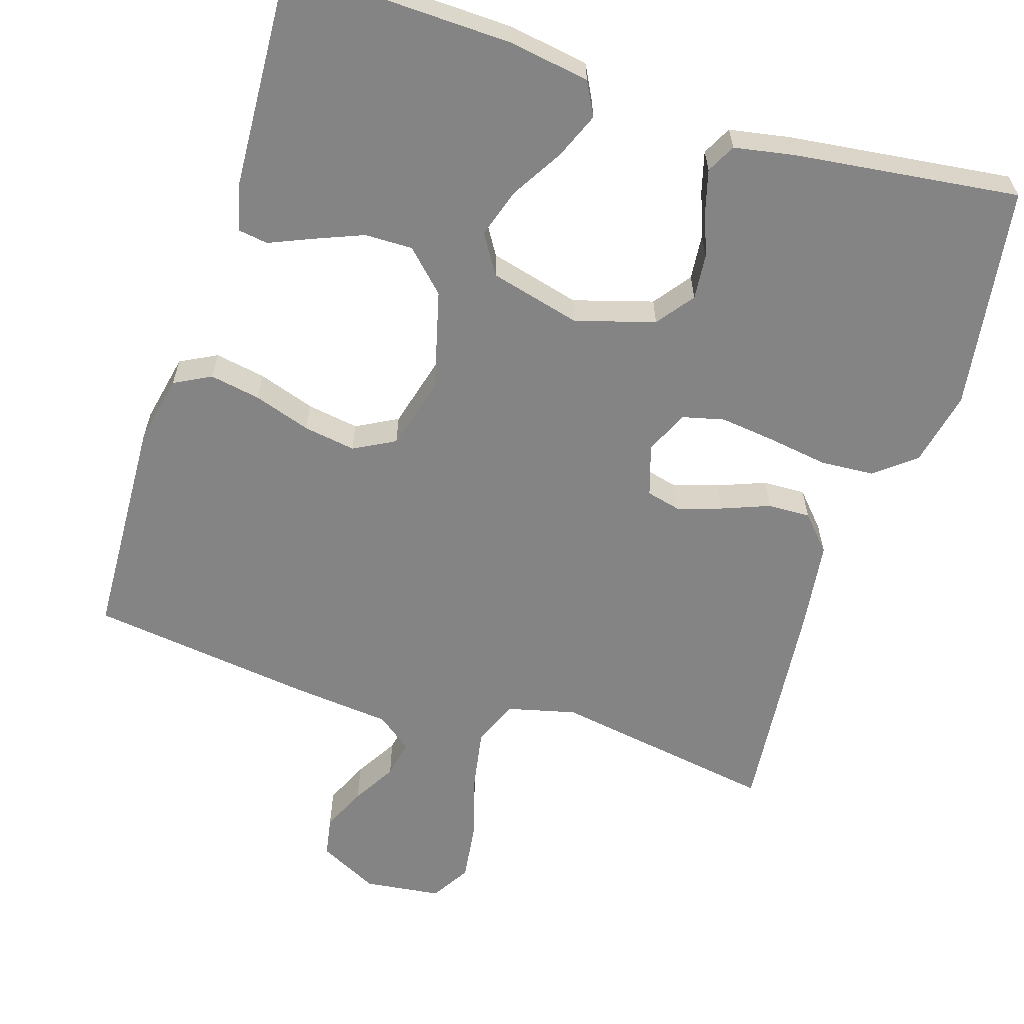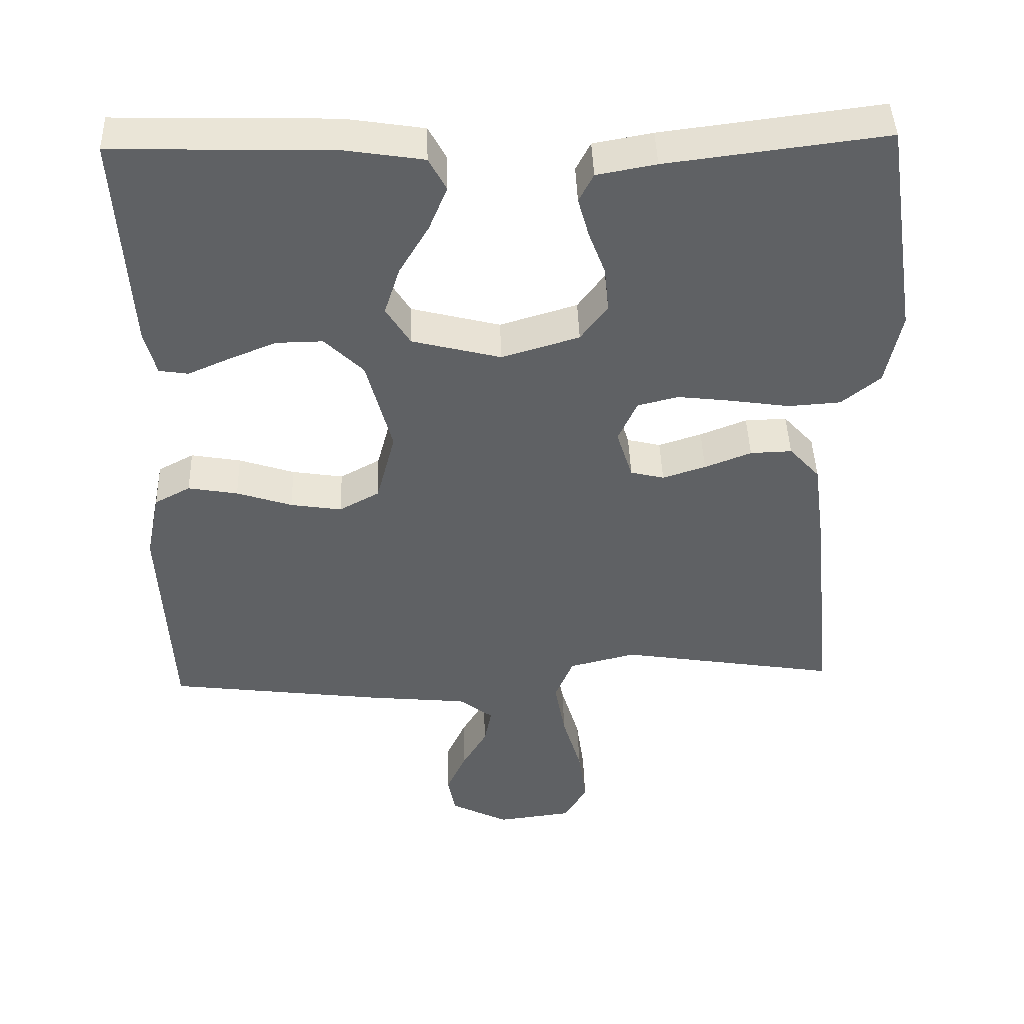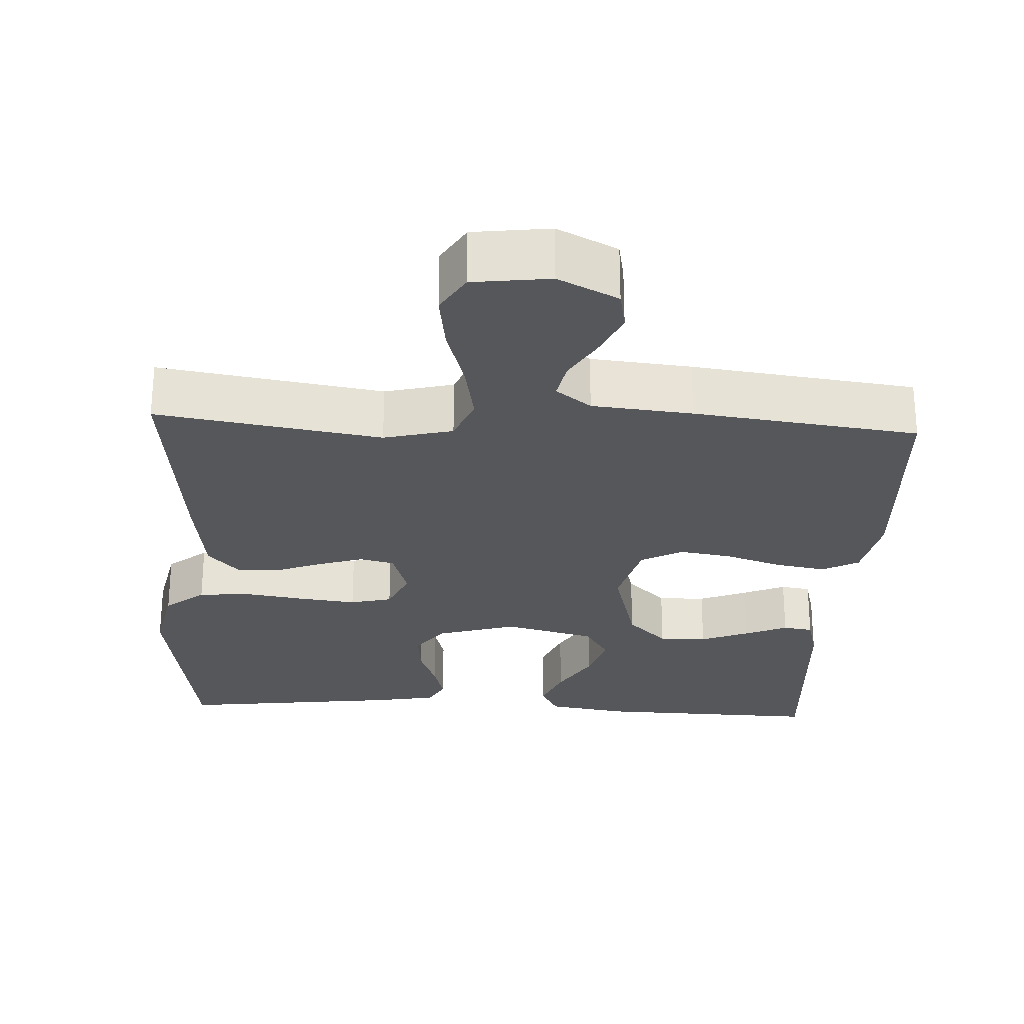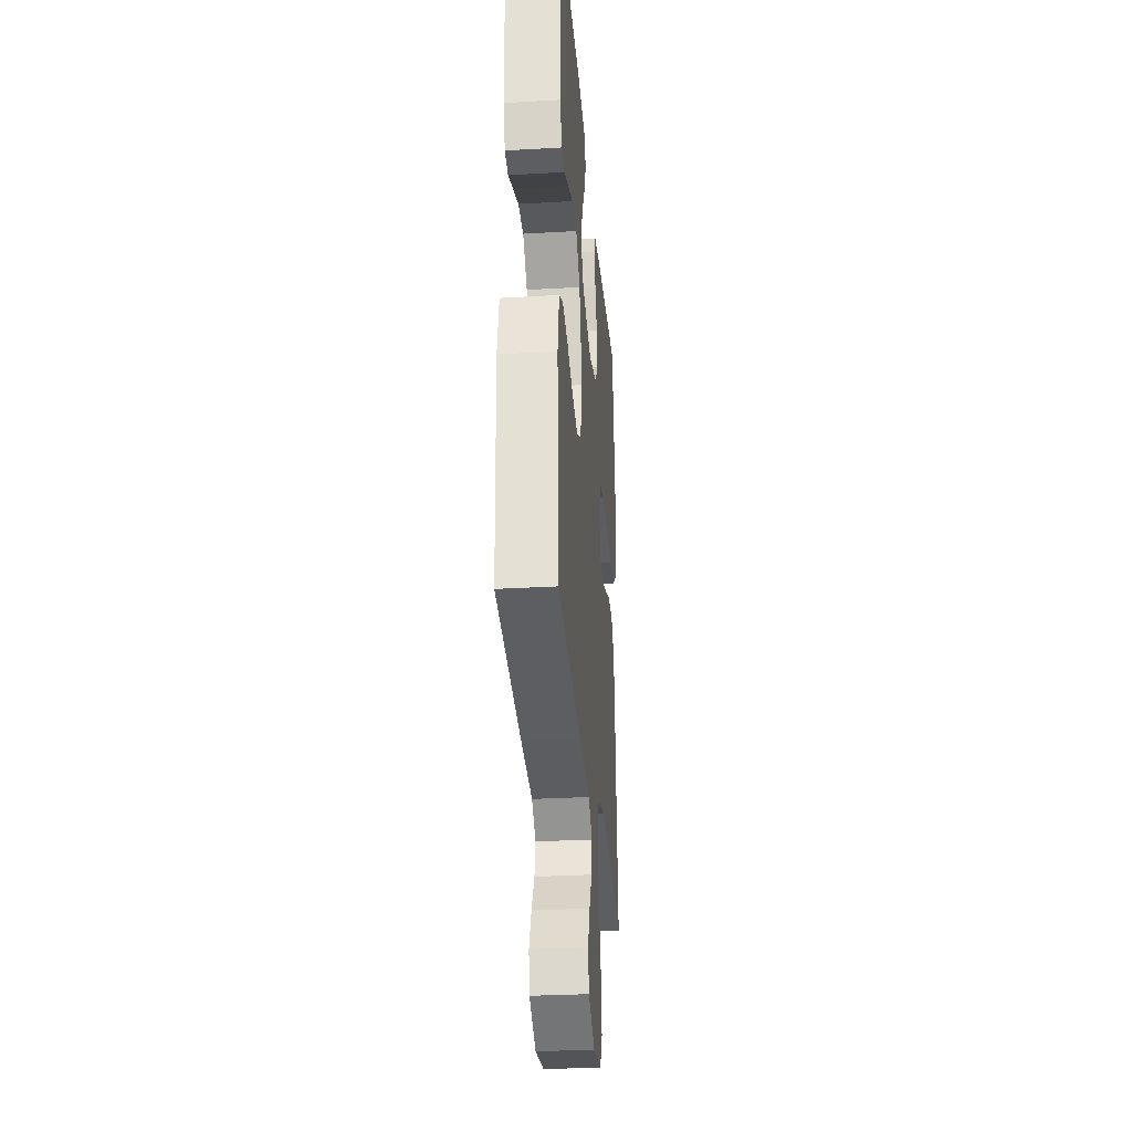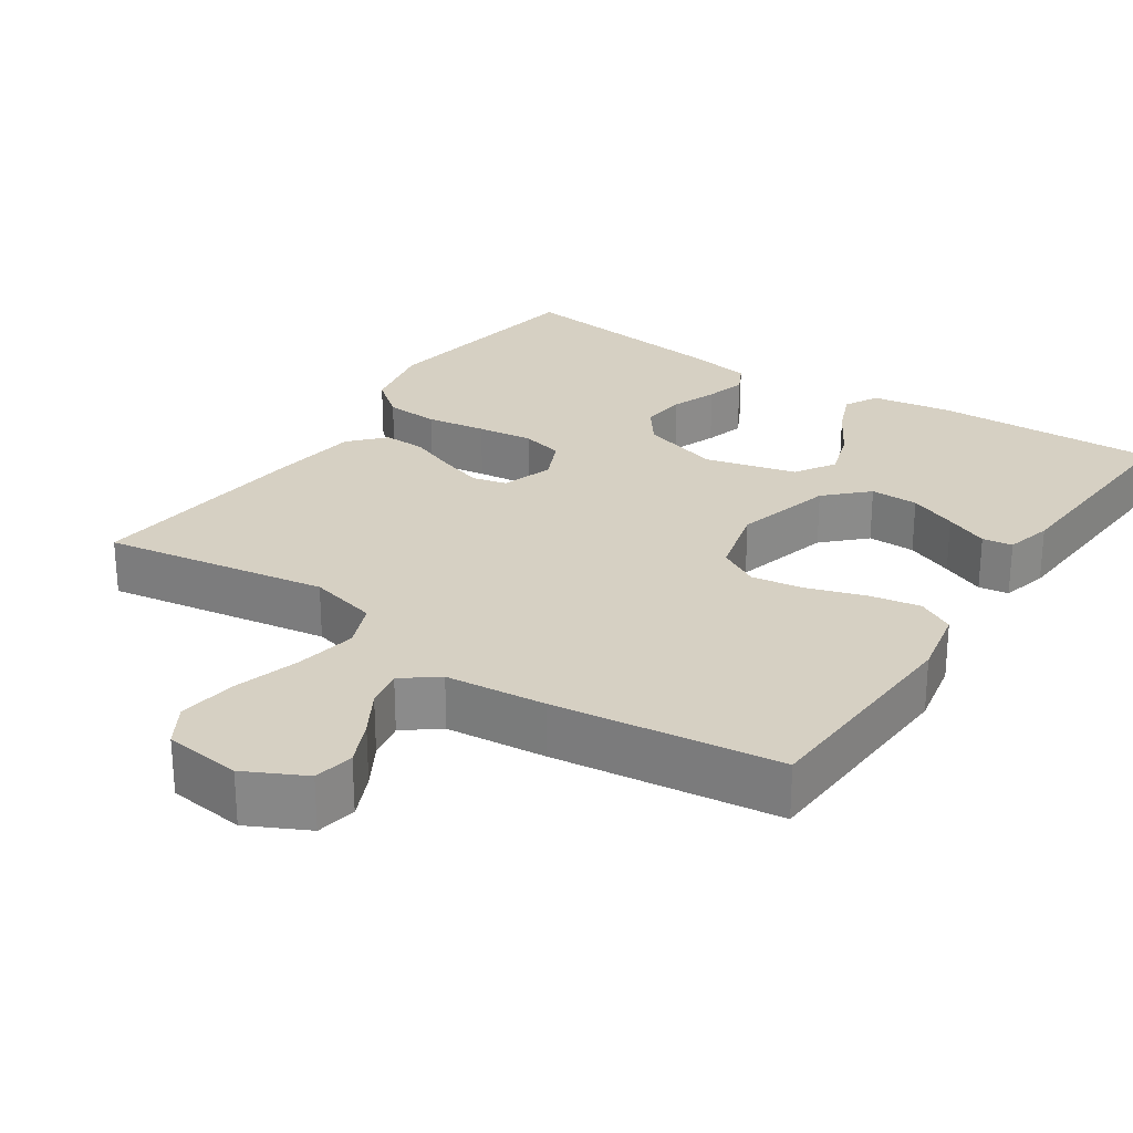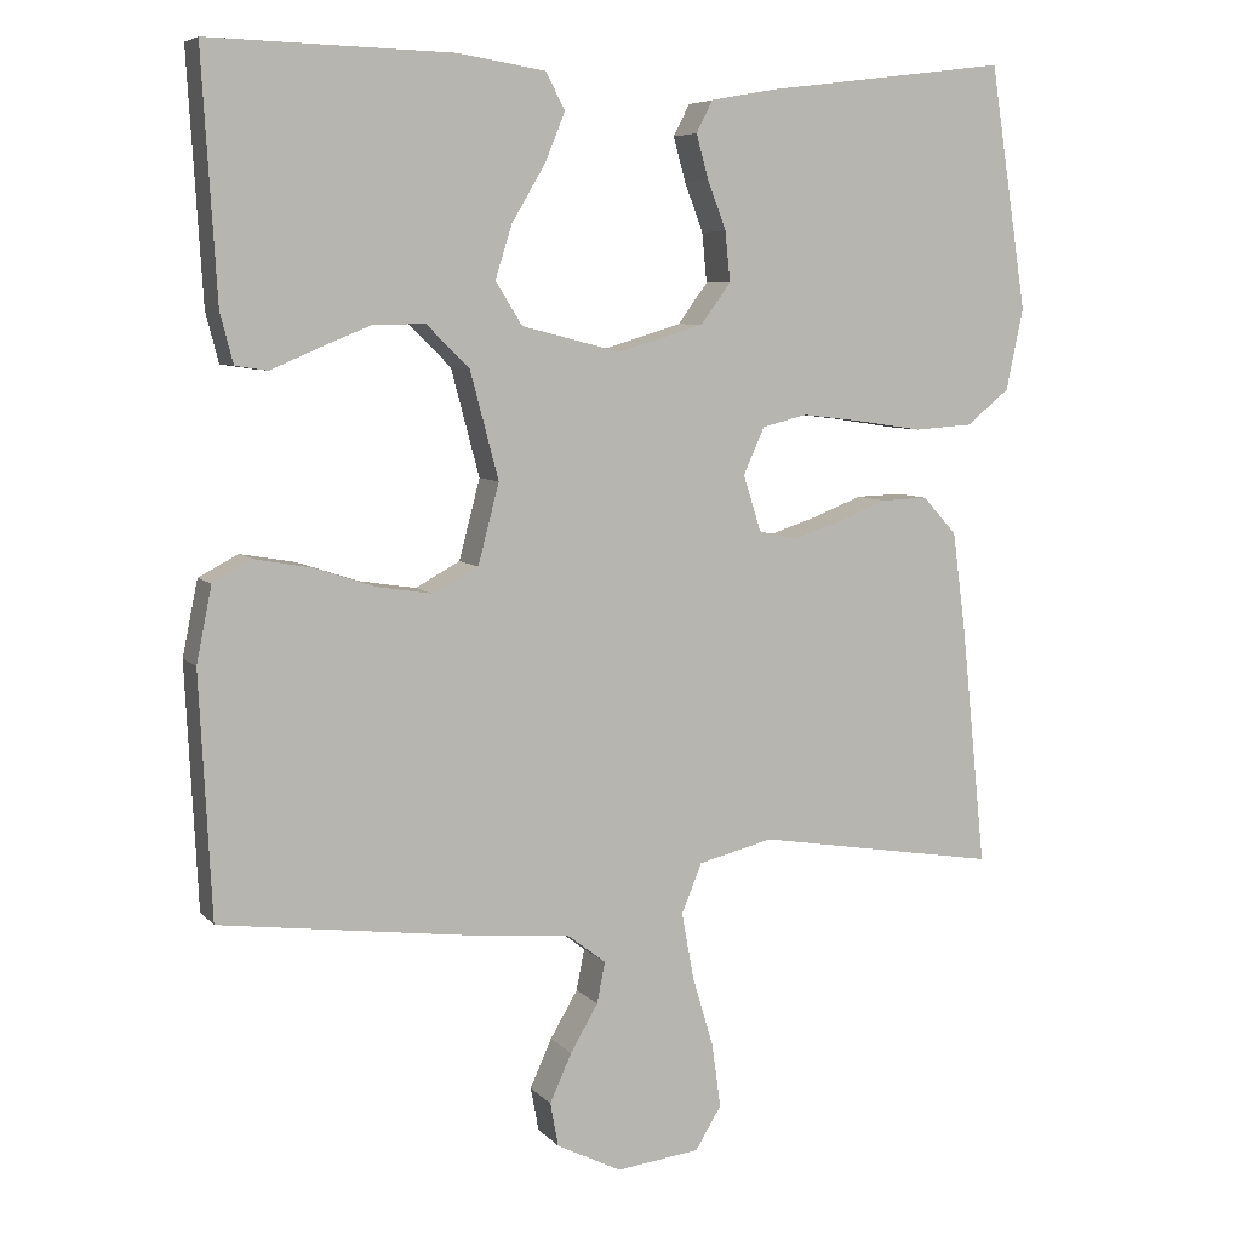
<metadata>
{"format":"obj","ext":"obj","renderer":"f3d","projection":"perspective","resolution":1024,"background":"white","views":[{"elev":-61.4,"azim":-17.8,"up":"+Y"},{"elev":43.7,"azim":-1.8,"up":"+Z"},{"elev":-26.8,"azim":177.0,"up":"+Y"},{"elev":-30.1,"azim":-85.2,"up":"+Z"},{"elev":26.5,"azim":-146.2,"up":"+Y"},{"elev":6.7,"azim":-21.8,"up":"+Z"}]}
</metadata>
<code>
v 0.5 0.07 -0.5
v 0.2 0.07 -0.452
v 0.108 0.07 -0.475
v 0.083 0.07 -0.536
v 0.098 0.07 -0.618
v 0.124 0.07 -0.705
v 0.135 0.07 -0.784
v 0.103 0.07 -0.837
v 0 0.07 -0.85
v -0.08 0.07 -0.81
v -0.09 0.07 -0.756
v -0.063 0.07 -0.696
v -0.029 0.07 -0.638
v -0.019 0.07 -0.587
v -0.066 0.07 -0.551
v -0.2 0.07 -0.538
v -0.5 0.07 -0.5
v -0.515 0.07 -0.2
v -0.496 0.07 -0.107
v -0.447 0.07 -0.081
v -0.379 0.07 -0.093
v -0.303 0.07 -0.118
v -0.233 0.07 -0.129
v -0.178 0.07 -0.099
v -0.152 0.07 0
v -0.187 0.07 0.132
v -0.24 0.07 0.184
v -0.304 0.07 0.183
v -0.368 0.07 0.157
v -0.426 0.07 0.132
v -0.466 0.07 0.138
v -0.482 0.07 0.2
v -0.5 0.07 0.5
v -0.2 0.07 0.492
v -0.092 0.07 0.475
v -0.068 0.07 0.43
v -0.093 0.07 0.369
v -0.134 0.07 0.3
v -0.155 0.07 0.234
v -0.122 0.07 0.181
v 0 0.07 0.15
v 0.106 0.07 0.182
v 0.143 0.07 0.232
v 0.137 0.07 0.293
v 0.114 0.07 0.354
v 0.099 0.07 0.408
v 0.119 0.07 0.447
v 0.2 0.07 0.462
v 0.5 0.07 0.5
v 0.546 0.07 0.2
v 0.525 0.07 0.099
v 0.472 0.07 0.056
v 0.4 0.07 0.051
v 0.32 0.07 0.063
v 0.245 0.07 0.072
v 0.189 0.07 0.058
v 0.163 0.07 0
v 0.185 0.07 -0.069
v 0.231 0.07 -0.08
v 0.29 0.07 -0.061
v 0.354 0.07 -0.036
v 0.411 0.07 -0.034
v 0.453 0.07 -0.08
v 0.469 0.07 -0.2
v 0.5 0 -0.5
v 0.2 0 -0.452
v 0.108 0 -0.475
v 0.083 0 -0.536
v 0.098 0 -0.618
v 0.124 0 -0.705
v 0.135 0 -0.784
v 0.103 0 -0.837
v 0 0 -0.85
v -0.08 0 -0.81
v -0.09 0 -0.756
v -0.063 0 -0.696
v -0.029 0 -0.638
v -0.019 0 -0.587
v -0.066 0 -0.551
v -0.2 0 -0.538
v -0.5 0 -0.5
v -0.515 0 -0.2
v -0.496 0 -0.107
v -0.447 0 -0.081
v -0.379 0 -0.093
v -0.303 0 -0.118
v -0.233 0 -0.129
v -0.178 0 -0.099
v -0.152 0 0
v -0.187 0 0.132
v -0.24 0 0.184
v -0.304 0 0.183
v -0.368 0 0.157
v -0.426 0 0.132
v -0.466 0 0.138
v -0.482 0 0.2
v -0.5 0 0.5
v -0.2 0 0.492
v -0.092 0 0.475
v -0.068 0 0.43
v -0.093 0 0.369
v -0.134 0 0.3
v -0.155 0 0.234
v -0.122 0 0.181
v 0 0 0.15
v 0.106 0 0.182
v 0.143 0 0.232
v 0.137 0 0.293
v 0.114 0 0.354
v 0.099 0 0.408
v 0.119 0 0.447
v 0.2 0 0.462
v 0.5 0 0.5
v 0.546 0 0.2
v 0.525 0 0.099
v 0.472 0 0.056
v 0.4 0 0.051
v 0.32 0 0.063
v 0.245 0 0.072
v 0.189 0 0.058
v 0.163 0 0
v 0.185 0 -0.069
v 0.231 0 -0.08
v 0.29 0 -0.061
v 0.354 0 -0.036
v 0.411 0 -0.034
v 0.453 0 -0.08
v 0.469 0 -0.2
f 63 64 1 2
f 60 61 62 63
f 59 60 63 2
f 58 59 2 3
f 57 58 3 4
f 51 52 53 54
f 51 54 55
f 50 51 55
f 49 50 55 56
f 47 48 49 56
f 44 45 46 47
f 35 36 37 38
f 35 38 39
f 34 35 39
f 33 34 39
f 32 33 39 40
f 29 30 31 32
f 28 29 32
f 27 28 32
f 19 20 21 22
f 19 22 23
f 18 19 23
f 15 16 17 18
f 14 15 18 23
f 10 11 12 13
f 8 9 10 13
f 8 13 14
f 5 6 7 8
f 4 5 8 14
f 57 4 14 23
f 44 47 56
f 43 44 56
f 42 43 56 57
f 41 42 57
f 27 32 40
f 26 27 40 41
f 25 26 41 57
f 57 23 24
f 24 25 57
f 66 65 128 127
f 127 126 125 124
f 66 127 124 123
f 67 66 123 122
f 68 67 122 121
f 118 117 116 115
f 119 118 115
f 119 115 114
f 120 119 114 113
f 120 113 112 111
f 111 110 109 108
f 102 101 100 99
f 103 102 99
f 103 99 98
f 103 98 97
f 104 103 97 96
f 96 95 94 93
f 96 93 92
f 96 92 91
f 86 85 84 83
f 87 86 83
f 87 83 82
f 82 81 80 79
f 87 82 79 78
f 77 76 75 74
f 77 74 73 72
f 78 77 72
f 72 71 70 69
f 78 72 69 68
f 87 78 68 121
f 120 111 108
f 120 108 107
f 121 120 107 106
f 121 106 105
f 104 96 91
f 105 104 91 90
f 121 105 90 89
f 88 87 121
f 121 89 88
f 1 65 66 2
f 2 66 67 3
f 3 67 68 4
f 4 68 69 5
f 5 69 70 6
f 6 70 71 7
f 7 71 72 8
f 8 72 73 9
f 9 73 74 10
f 10 74 75 11
f 11 75 76 12
f 12 76 77 13
f 13 77 78 14
f 14 78 79 15
f 15 79 80 16
f 16 80 81 17
f 17 81 82 18
f 18 82 83 19
f 19 83 84 20
f 20 84 85 21
f 21 85 86 22
f 22 86 87 23
f 23 87 88 24
f 24 88 89 25
f 25 89 90 26
f 26 90 91 27
f 27 91 92 28
f 28 92 93 29
f 29 93 94 30
f 30 94 95 31
f 31 95 96 32
f 32 96 97 33
f 33 97 98 34
f 34 98 99 35
f 35 99 100 36
f 36 100 101 37
f 37 101 102 38
f 38 102 103 39
f 39 103 104 40
f 40 104 105 41
f 41 105 106 42
f 42 106 107 43
f 43 107 108 44
f 44 108 109 45
f 45 109 110 46
f 46 110 111 47
f 47 111 112 48
f 48 112 113 49
f 49 113 114 50
f 50 114 115 51
f 51 115 116 52
f 52 116 117 53
f 53 117 118 54
f 54 118 119 55
f 55 119 120 56
f 56 120 121 57
f 57 121 122 58
f 58 122 123 59
f 59 123 124 60
f 60 124 125 61
f 61 125 126 62
f 62 126 127 63
f 63 127 128 64
f 64 128 65 1

</code>
